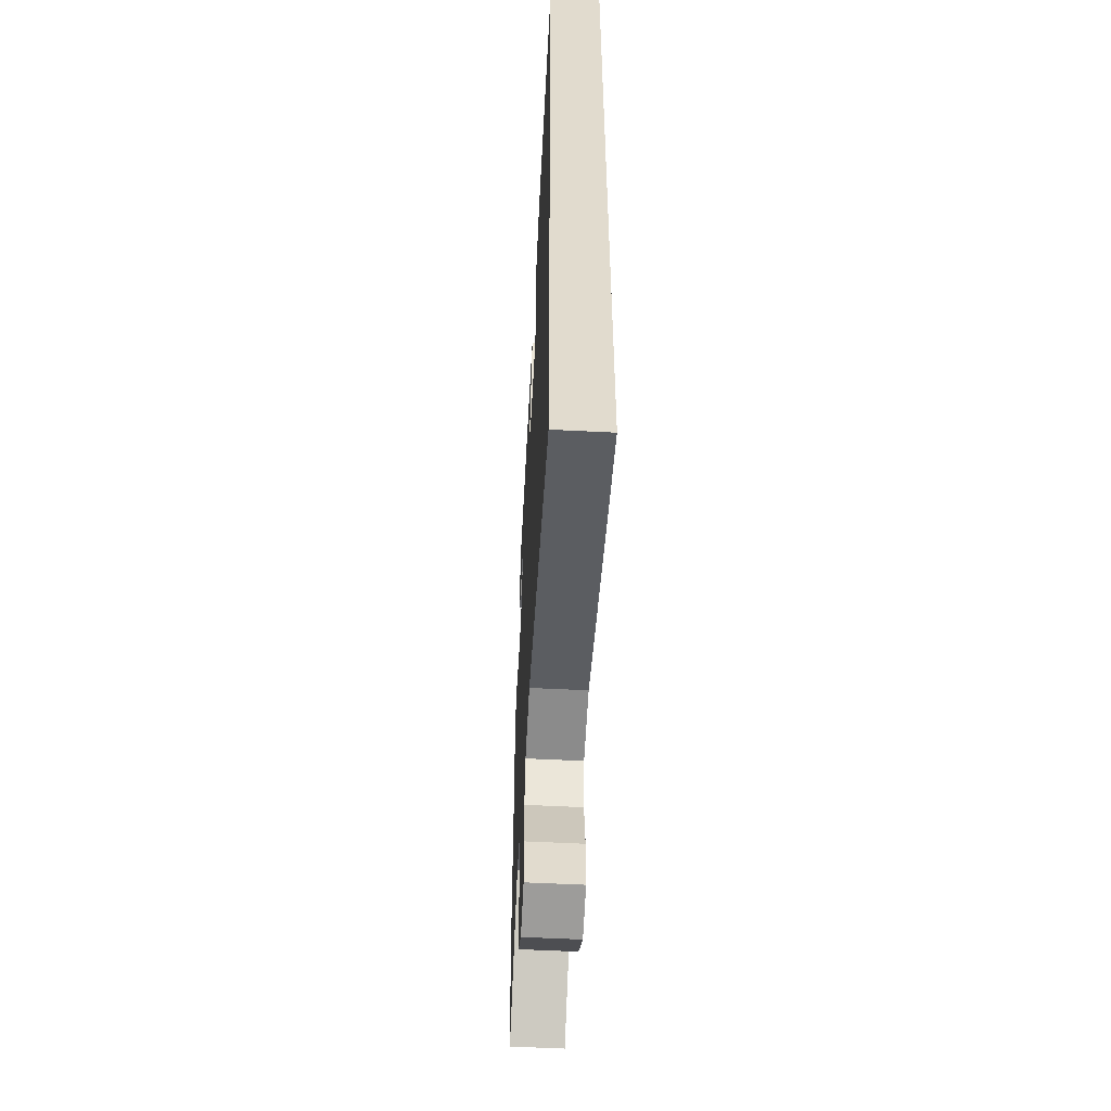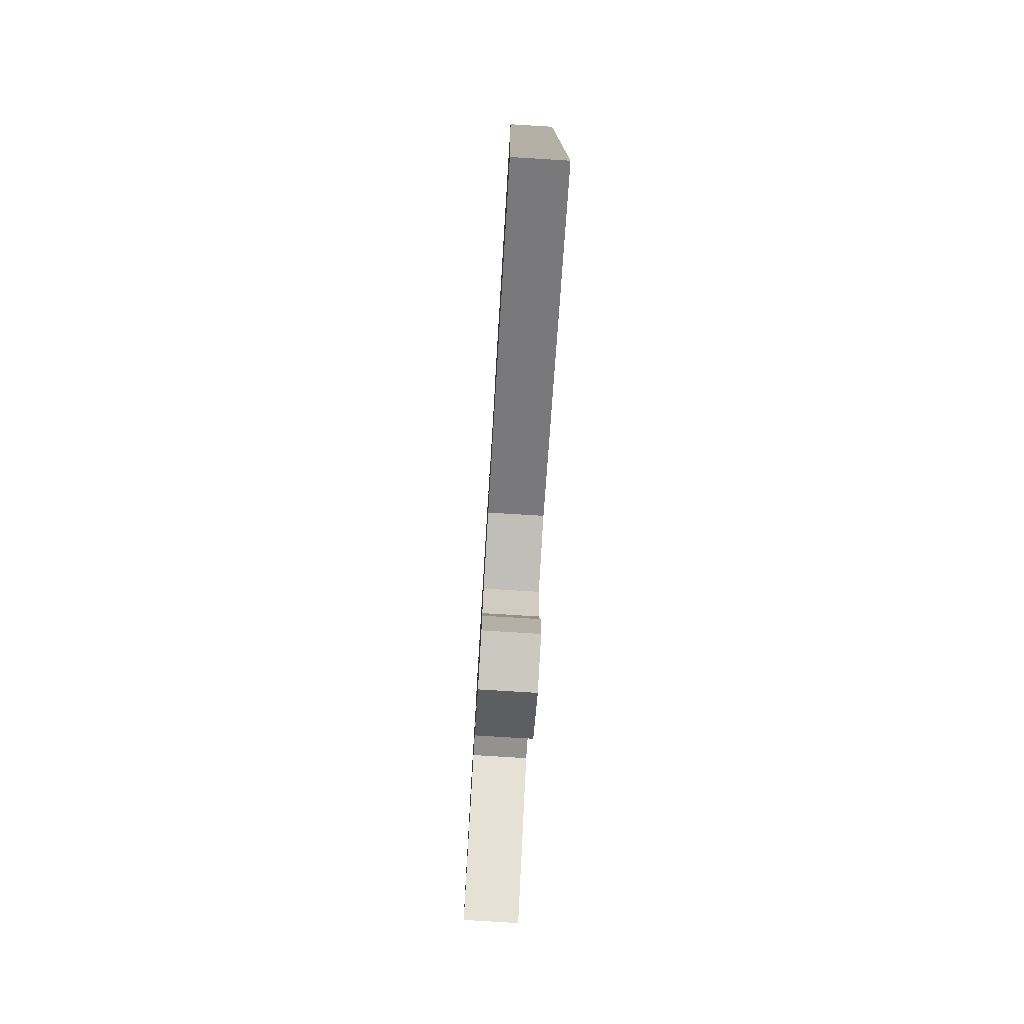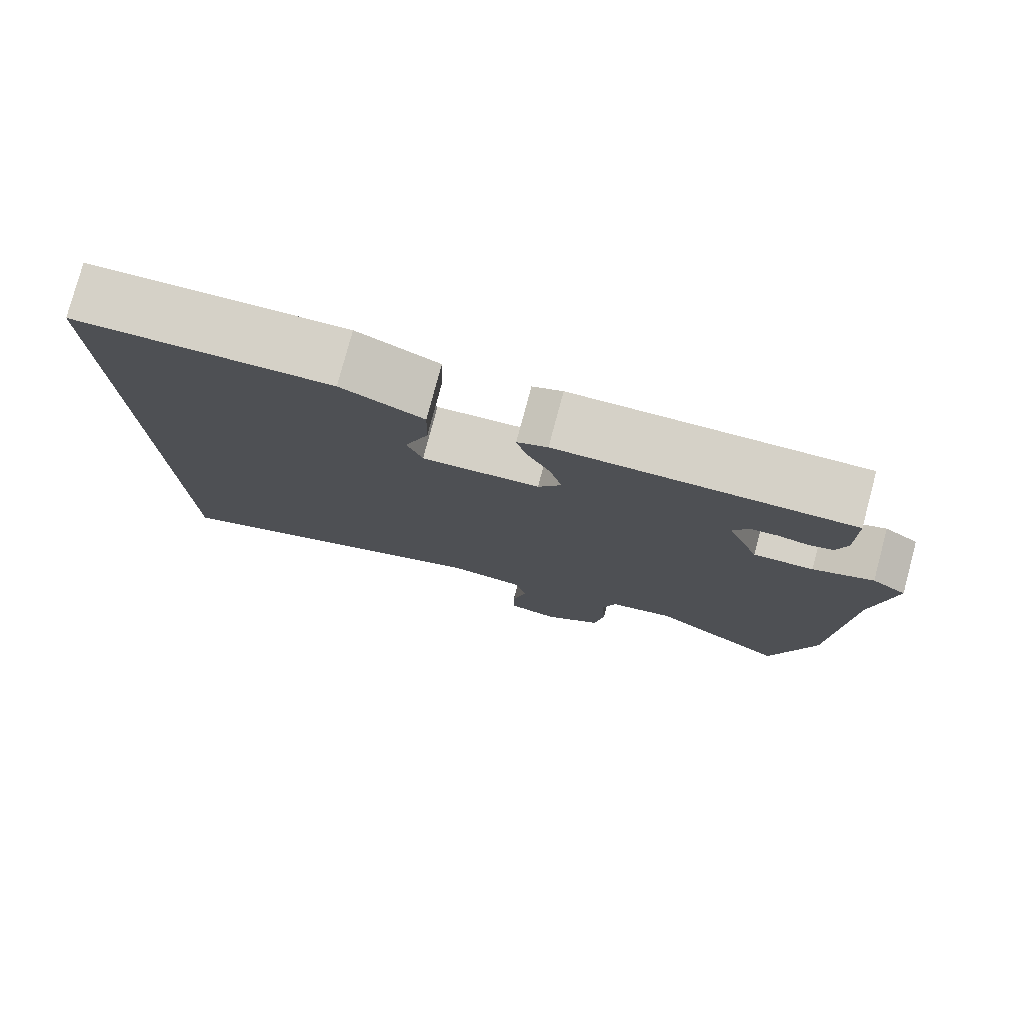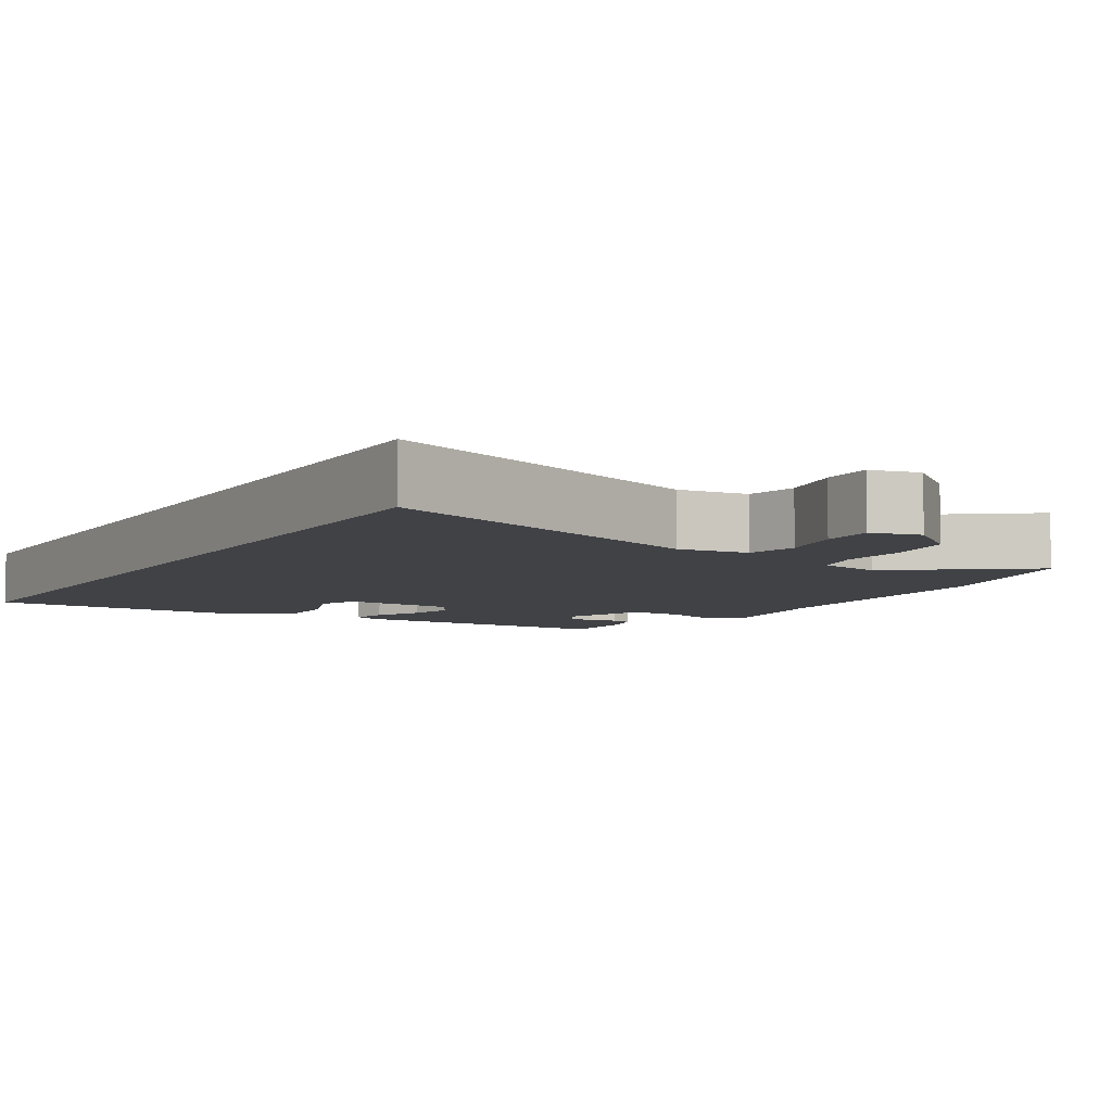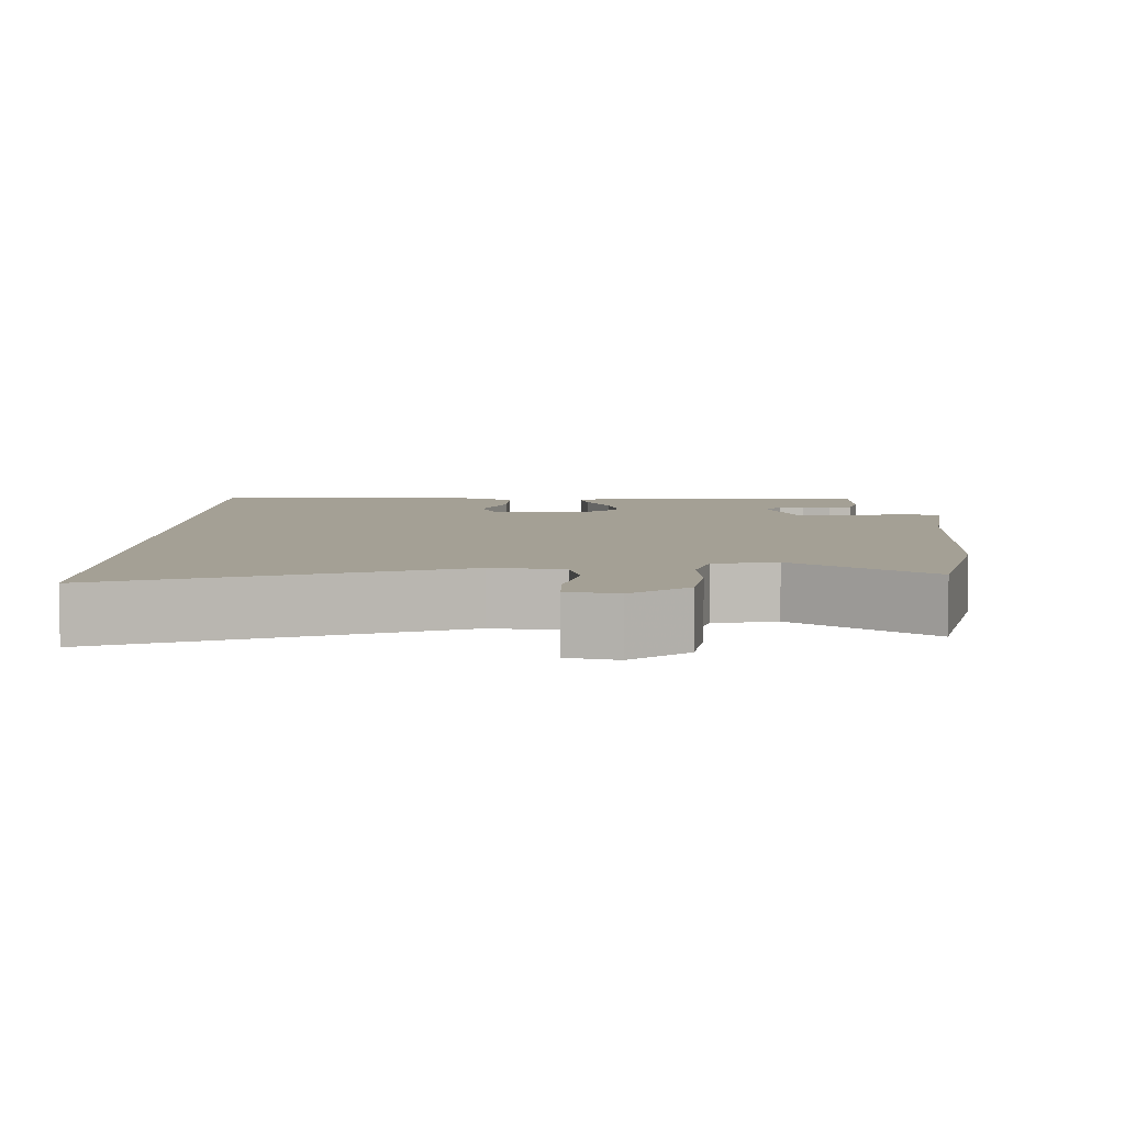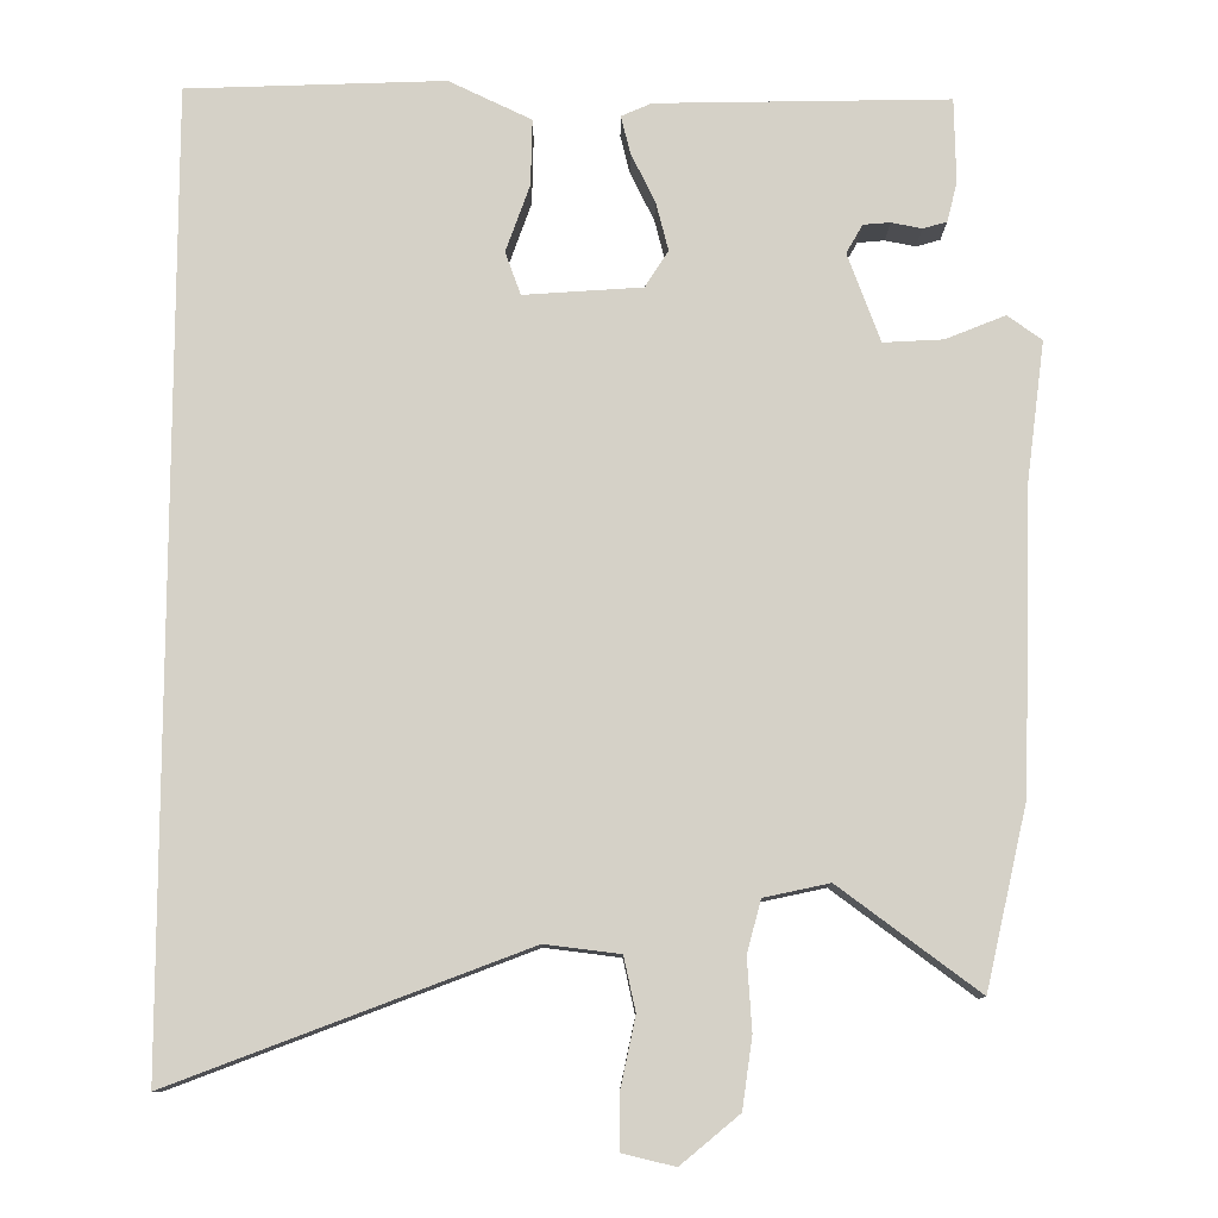
<metadata>
{"format":"obj","ext":"obj","renderer":"f3d","projection":"perspective","resolution":1024,"background":"white","views":[{"elev":-56.7,"azim":87.0,"up":"+Z"},{"elev":-78.6,"azim":86.5,"up":"+Z"},{"elev":78.9,"azim":-165.0,"up":"+Z"},{"elev":-6.3,"azim":149.2,"up":"+Y"},{"elev":5.8,"azim":-178.7,"up":"+Y"},{"elev":-10.7,"azim":179.7,"up":"+Z"}]}
</metadata>
<code>
v 0.5 0.07 -0.718
v 0.047 0.07 -0.547
v -0.049 0.07 -0.559
v -0.064 0.07 -0.628
v -0.045 0.07 -0.717
v -0.045 0.07 -0.788
v -0.112 0.07 -0.804
v -0.187 0.07 -0.742
v -0.2 0.07 -0.652
v -0.194 0.07 -0.56
v -0.212 0.07 -0.493
v -0.296 0.07 -0.475
v -0.475 0.07 -0.608
v -0.529 0.07 -0.374
v -0.541 0.07 0.007
v -0.565 0.07 0.19
v -0.521 0.07 0.222
v -0.444 0.07 0.191
v -0.367 0.07 0.187
v -0.325 0.07 0.301
v -0.346 0.07 0.338
v -0.381 0.07 0.341
v -0.42 0.07 0.333
v -0.451 0.07 0.342
v -0.464 0.07 0.393
v -0.462 0.07 0.502
v -0.086 0.07 0.496
v -0.047 0.07 0.479
v -0.059 0.07 0.43
v -0.09 0.07 0.367
v -0.106 0.07 0.304
v -0.076 0.07 0.257
v 0.076 0.07 0.247
v 0.096 0.07 0.302
v 0.065 0.07 0.389
v 0.063 0.07 0.474
v 0.169 0.07 0.525
v 0.5 0.07 0.514
v 0.5 0 -0.718
v 0.047 0 -0.547
v -0.049 0 -0.559
v -0.064 0 -0.628
v -0.045 0 -0.717
v -0.045 0 -0.788
v -0.112 0 -0.804
v -0.187 0 -0.742
v -0.2 0 -0.652
v -0.194 0 -0.56
v -0.212 0 -0.493
v -0.296 0 -0.475
v -0.475 0 -0.608
v -0.529 0 -0.374
v -0.541 0 0.007
v -0.565 0 0.19
v -0.521 0 0.222
v -0.444 0 0.191
v -0.367 0 0.187
v -0.325 0 0.301
v -0.346 0 0.338
v -0.381 0 0.341
v -0.42 0 0.333
v -0.451 0 0.342
v -0.464 0 0.393
v -0.462 0 0.502
v -0.086 0 0.496
v -0.047 0 0.479
v -0.059 0 0.43
v -0.09 0 0.367
v -0.106 0 0.304
v -0.076 0 0.257
v 0.076 0 0.247
v 0.096 0 0.302
v 0.065 0 0.389
v 0.063 0 0.474
v 0.169 0 0.525
v 0.5 0 0.514
f 37 38 1 2
f 34 35 36 37
f 34 37 2 3
f 33 34 3 4
f 32 33 4
f 31 32 4
f 27 28 29 30
f 27 30 31
f 26 27 31
f 22 23 24 25
f 21 22 25 26
f 15 16 17 18
f 15 18 19
f 12 13 14 15
f 11 12 15 19
f 10 11 19 20
f 8 9 10
f 7 8 10
f 4 5 6 7
f 4 7 10 20
f 21 26 31
f 20 21 31
f 4 20 31
f 40 39 76 75
f 75 74 73 72
f 41 40 75 72
f 42 41 72 71
f 42 71 70
f 42 70 69
f 68 67 66 65
f 69 68 65
f 69 65 64
f 63 62 61 60
f 64 63 60 59
f 56 55 54 53
f 57 56 53
f 53 52 51 50
f 57 53 50 49
f 58 57 49 48
f 48 47 46
f 48 46 45
f 45 44 43 42
f 58 48 45 42
f 69 64 59
f 69 59 58
f 69 58 42
f 1 39 40 2
f 2 40 41 3
f 3 41 42 4
f 4 42 43 5
f 5 43 44 6
f 6 44 45 7
f 7 45 46 8
f 8 46 47 9
f 9 47 48 10
f 10 48 49 11
f 11 49 50 12
f 12 50 51 13
f 13 51 52 14
f 14 52 53 15
f 15 53 54 16
f 16 54 55 17
f 17 55 56 18
f 18 56 57 19
f 19 57 58 20
f 20 58 59 21
f 21 59 60 22
f 22 60 61 23
f 23 61 62 24
f 24 62 63 25
f 25 63 64 26
f 26 64 65 27
f 27 65 66 28
f 28 66 67 29
f 29 67 68 30
f 30 68 69 31
f 31 69 70 32
f 32 70 71 33
f 33 71 72 34
f 34 72 73 35
f 35 73 74 36
f 36 74 75 37
f 37 75 76 38
f 38 76 39 1

</code>
